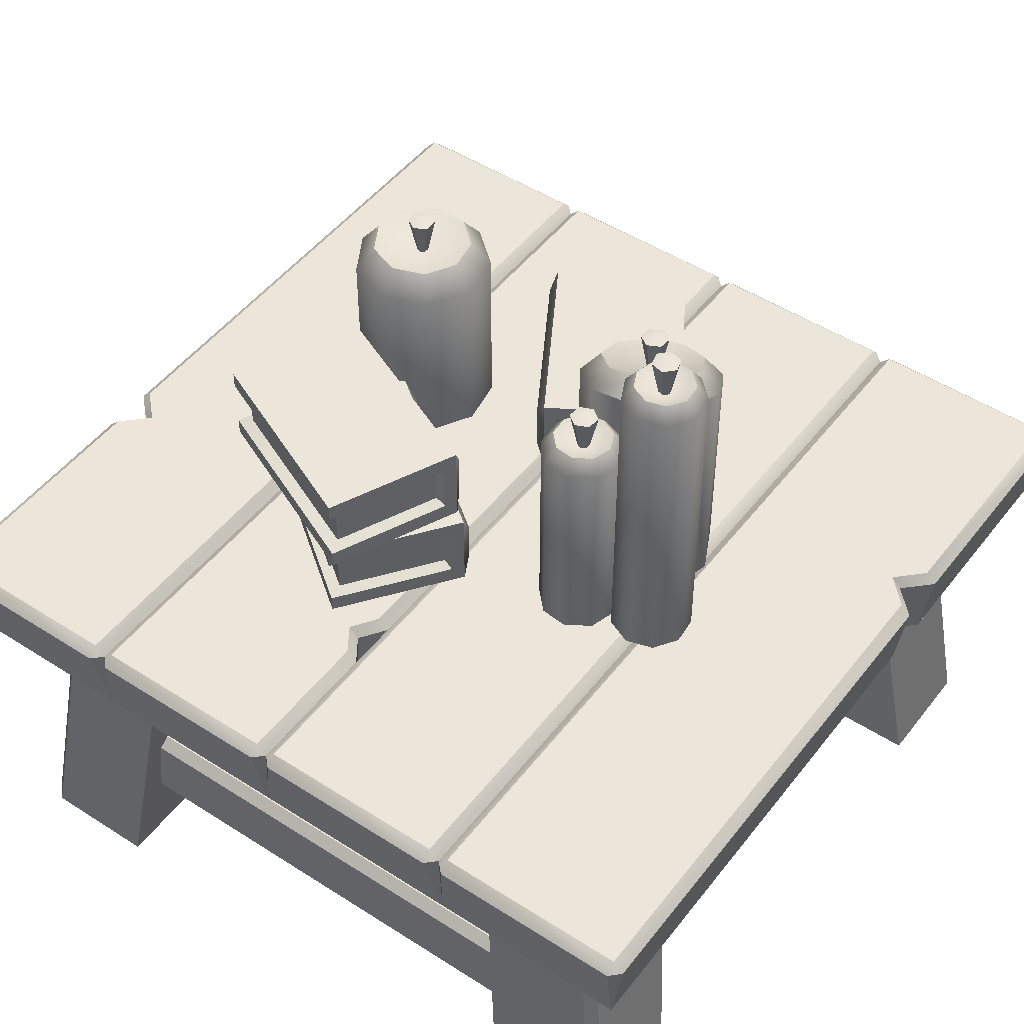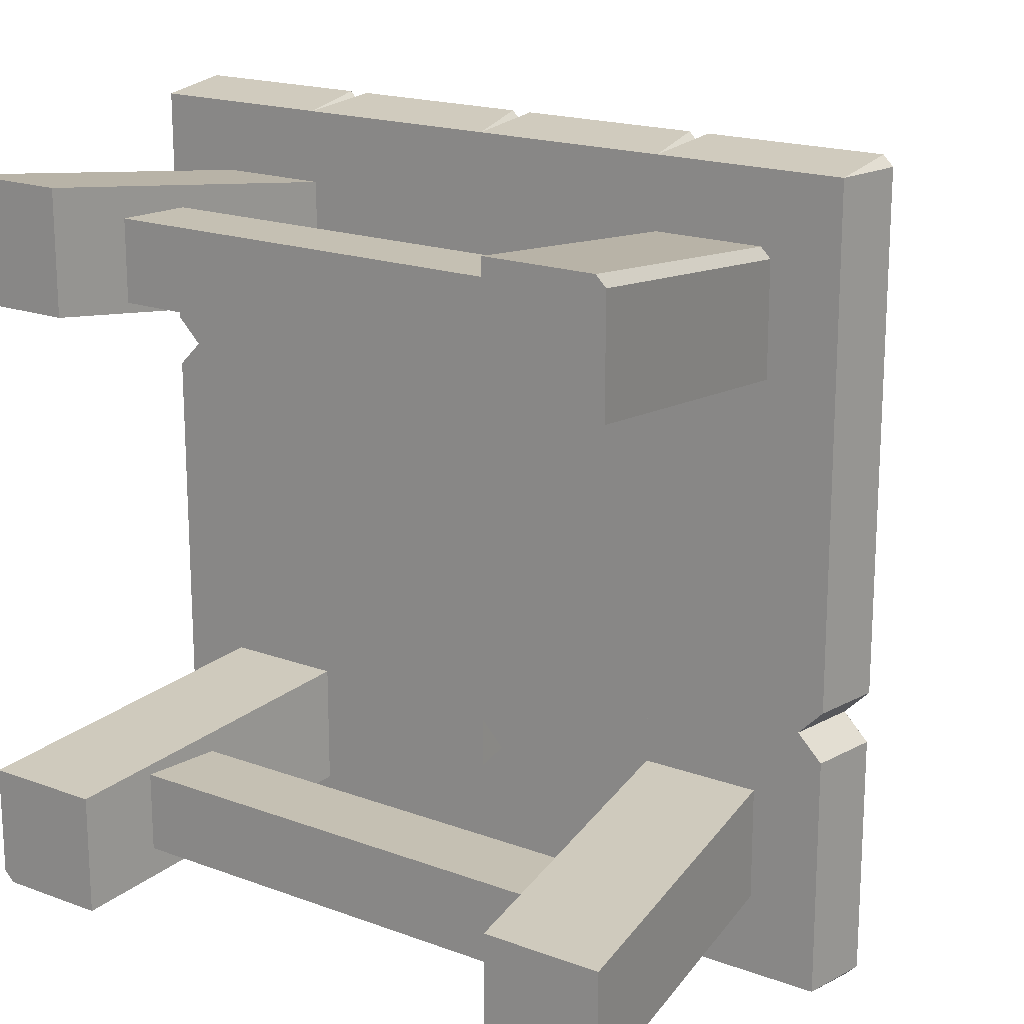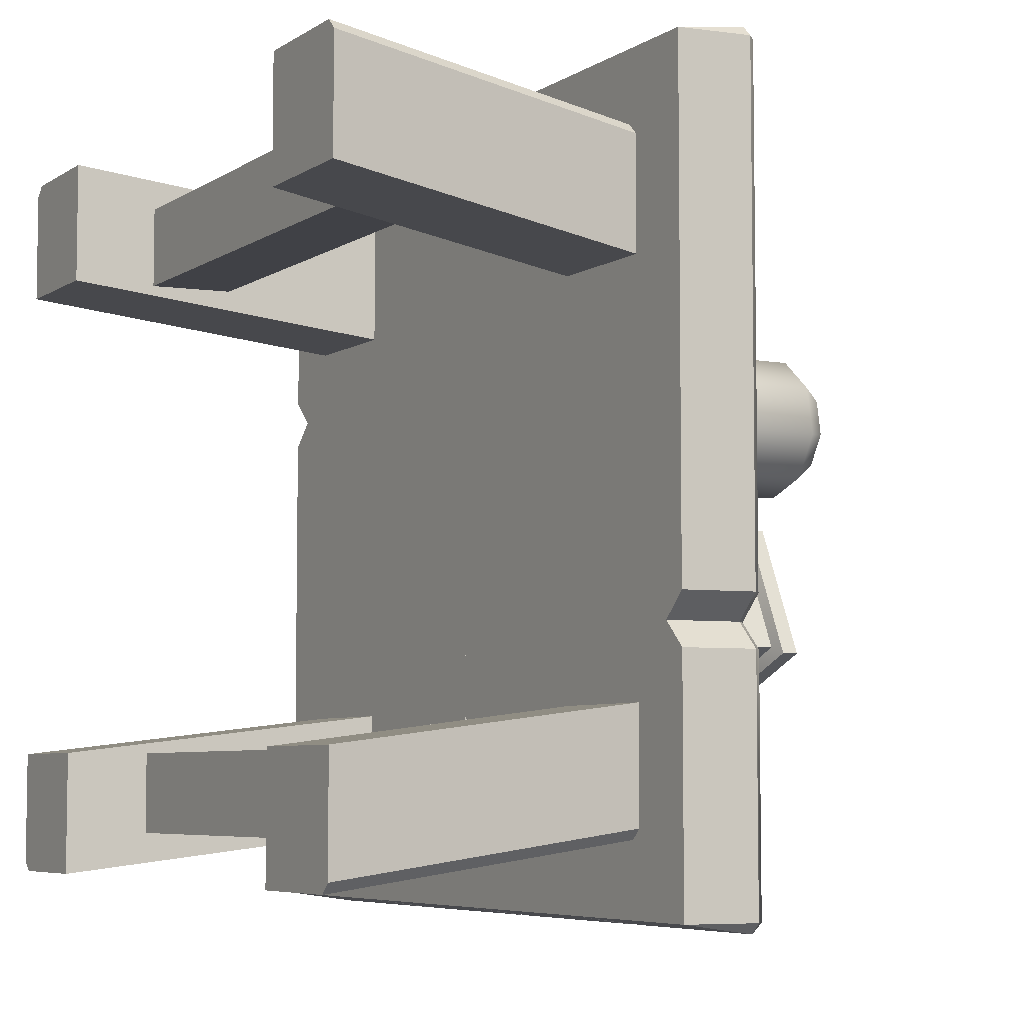
<metadata>
{"format":"obj","ext":"obj","renderer":"f3d","projection":"perspective","resolution":1024,"background":"white","views":[{"elev":48.3,"azim":-144.2,"up":"+Y"},{"elev":18.1,"azim":35.8,"up":"+Z"},{"elev":-6.0,"azim":60.3,"up":"+Z"}]}
</metadata>
<code>
o table_medium_decorated_B_Cube.14733
v -0.6 0 -0.6
v -0.5 0.8 -0.5
v -0.6 0 -0.9
v -0.5 0.8 -0.8
v -0.9 0 -0.6
v -0.8 0.8 -0.5
v 0.9 0 -0.6
v 0.8 0.8 -0.5
v 0.6 0 -0.6
v 0.5 0.8 -0.5
v 0.6 0 -0.9
v 0.5 0.8 -0.8
v -0.875 0 -0.9
v -0.9 0 -0.875
v -0.8 0.8 -0.775
v -0.775 0.8 -0.8
v 0.9 0 -0.875
v 0.875 0 -0.9
v 0.775 0.8 -0.8
v 0.8 0.8 -0.775
v -0.475 1 -0.975
v -0.5 0.975 -0.975
v -0.475 0.975 -1
v -0.5068 0.8 -0.975
v -0.025 1 -0.975
v -0.025 0.975 -1
v 0 0.975 -0.975
v 0.008339 0.8 -0.975
v 0.5 0.8 -0.975
v 0.5 0.975 -0.975
v 0.475 0.975 -1
v 0.475 1 -0.975
v 0.025 0.975 -1
v 0 0.975 -0.975
v 0.025 1 -0.975
v 0.008339 0.8 -0.975
v -0.6 0 0.9
v -0.5 0.8 0.8
v -0.6 0 0.6
v -0.5 0.8 0.5
v -0.9 0 0.6
v -0.8 0.8 0.5
v -0.975 1 0.263
v -0.975 1 0.387
v -0.913 0.8 0.325
v -0.975 0.8 0.387
v 0.9 0 0.6
v 0.8 0.8 0.5
v 0.6 0 0.9
v 0.5 0.8 0.8
v 0.6 0 0.6
v 0.5 0.8 0.5
v -0.975 0.8 0.263
v -0.5068 0.8 0.325
v -0.525 1 0.325
v -0.5 0.975 0.325
v -0.9 0 0.875
v -0.875 0 0.9
v -0.775 0.8 0.8
v -0.8 0.8 0.775
v -0.5068 0.8 0.975
v -0.5 0.975 0.975
v -0.525 1 0.975
v -0.525 0.975 1
v 0.875 0 0.9
v 0.9 0 0.875
v 0.8 0.8 0.775
v 0.775 0.8 0.8
v -0.975 0.975 1
v -0.975 1 0.975
v -1 0.975 0.975
v -0.975 0.8 0.975
v -0.5 0.975 0.975
v -0.475 1 0.975
v -0.475 0.975 1
v -0.5068 0.8 0.975
v 0.008339 0.8 0.975
v 0 0.975 0.975
v 0.025 1 0.975
v 0.025 0.975 1
v -0.025 0.975 1
v -0.025 1 0.975
v 0 0.975 0.975
v 0.008339 0.8 0.975
v 0.475 0.975 1
v 0.475 1 0.975
v 0.5 0.975 0.975
v 0.5 0.8 0.975
v 0.5 0.975 -0.575
v 0.475 1 -0.575
v 0.5 0.8 -0.575
v 0.008339 0.8 -0.637
v 0.008339 0.8 -0.513
v 0.06704 0.8 -0.575
v 0.025 1 -0.513
v 0.025 1 -0.637
v 0.06704 1 -0.575
v 0 0.975 -0.513
v 0 0.975 -0.637
v 0.04294 0.975 -0.575
v -0.975 0.8 -0.975
v -0.975 1 -0.975
v -1 0.975 -0.975
v -0.975 0.975 -1
v -0.525 1 -0.975
v -0.525 0.975 -1
v -0.5 0.975 -0.975
v -0.5068 0.8 -0.975
v 0.975 0.8 -0.975
v 1 0.975 -0.975
v 0.975 1 -0.975
v 0.975 0.975 -1
v 0.525 0.975 -1
v 0.525 1 -0.975
v 0.5 0.975 -0.975
v 0.5 0.8 -0.975
v 0.975 0.8 0.975
v 0.975 1 0.975
v 1 0.975 0.975
v 0.975 0.975 1
v 0.525 1 0.975
v 0.525 0.975 1
v 0.5 0.975 0.975
v 0.5 0.8 0.975
v 0.5 0.975 -0.325
v 0.525 1 -0.325
v 0.5 0.8 -0.325
v 0.975 0.8 -0.263
v 0.975 0.8 -0.387
v 0.913 0.8 -0.325
v 0.975 1 -0.387
v 0.975 1 -0.263
v 0.913 1 -0.325
v 1 0.975 -0.387
v 1 0.975 -0.263
v 0.9371 0.975 -0.325
v -0.913 1 0.325
v -1 0.975 0.387
v -1 0.975 0.263
v -0.9371 0.975 0.325
v 0.7 0.2 0.8
v 0.7 0.2 0.6
v 0.7 0.4 0.6
v -0.7 0.2 0.8
v -0.7 0.2 0.6
v -0.7 0.4 0.6
v 0.7 0.2 -0.6
v 0.7 0.4 -0.6
v 0.7 0.2 -0.8
v -0.7 0.2 -0.6
v -0.7 0.4 -0.6
v -0.7 0.2 -0.8
v 0.7 0.375 0.8
v 0.7 0.4 0.775
v -0.7 0.4 0.775
v -0.7 0.375 0.8
v 0.7 0.4 -0.775
v 0.7 0.375 -0.8
v -0.7 0.375 -0.8
v -0.7 0.4 -0.775
v -0.04406 1.16 -0.3113
v 0.3585 1.16 -0.01472
v -0.04406 1.04 -0.3113
v 0.3585 1.04 -0.01472
v 0.1355 1.16 -0.555
v 0.538 1.16 -0.2584
v 0.1355 1.04 -0.555
v 0.538 1.04 -0.2584
v 0.538 1.2 -0.2584
v 0.1355 1.2 -0.555
v 0.1355 1 -0.555
v 0.538 1 -0.2584
v -0.05496 1.15 -0.2544
v -0.05496 1.05 -0.2544
v 0.3073 1.15 0.01256
v 0.3073 1.05 0.01256
v 0.5016 1.05 -0.2512
v 0.5016 1.15 -0.2512
v 0.1394 1.15 -0.5181
v 0.1394 1.05 -0.5181
v -0.018 1.15 -0.3045
v -0.018 1.05 -0.3045
v 0.3443 1.15 -0.0376
v 0.3443 1.05 -0.0376
v 0.3393 1.2 0.01129
v -0.06323 1.2 -0.2853
v 0.3393 1 0.01129
v -0.06322 1 -0.2853
v -0.01777 1.36 -0.296
v 0.4383 1.36 -0.0911
v -0.01777 1.24 -0.296
v 0.4383 1.24 -0.0911
v 0.1063 1.36 -0.5721
v 0.5624 1.36 -0.3672
v 0.1063 1.24 -0.5721
v 0.5624 1.24 -0.3672
v 0.5624 1.4 -0.3672
v 0.1063 1.4 -0.5721
v 0.1063 1.2 -0.5721
v 0.5624 1.2 -0.3672
v -0.0164 1.35 -0.238
v -0.0164 1.25 -0.238
v 0.3941 1.35 -0.05363
v 0.3941 1.25 -0.05363
v 0.5283 1.25 -0.3524
v 0.5283 1.35 -0.3524
v 0.1178 1.35 -0.5368
v 0.1178 1.25 -0.5368
v 0.009127 1.35 -0.2949
v 0.009127 1.25 -0.2949
v 0.4196 1.35 -0.1105
v 0.4196 1.25 -0.1105
v 0.4251 1.4 -0.06163
v -0.03101 1.4 -0.2665
v 0.4251 1.2 -0.06163
v -0.03101 1.2 -0.2665
v 0.2592 1 0.5669
v 0.001255 1 0.1385
v 0.2592 1.2 0.5669
v 0.001255 1.2 0.1385
v -0.0221 1.05 0.1818
v -0.0221 1.15 0.1818
v 0.21 1.05 0.5673
v 0.21 1.15 0.5673
v -0.01725 1.05 0.7041
v -0.01725 1.15 0.7041
v -0.2494 1.15 0.3186
v -0.2494 1.05 0.3186
v 0.03128 1.05 0.1496
v 0.03128 1.15 0.1496
v 0.2634 1.05 0.5351
v 0.2634 1.15 0.5351
v -0.2857 1 0.3113
v -0.02784 1 0.7397
v -0.02784 1.2 0.7397
v -0.2857 1.2 0.3113
v -0.2857 1.04 0.3113
v -0.02784 1.04 0.7397
v -0.2857 1.16 0.3113
v -0.02784 1.16 0.7397
v -0.02643 1.04 0.1552
v 0.2315 1.04 0.5835
v -0.02643 1.16 0.1552
v 0.2315 1.16 0.5835
v -0.3523 1 0.06773
v -0.2006 1.575 -0.008447
v -0.1871 1.526 0.1069
v -0.2509 1.5 0.2039
v -0.3622 1.509 0.2372
v -0.4688 1.549 0.1912
v -0.5209 1.602 0.08742
v -0.4941 1.641 -0.02557
v -0.401 1.651 -0.09491
v -0.2851 1.624 -0.08815
v -0.3523 1.605 0.06773
v -0.2332 1.599 0.09597
v -0.2429 1.634 0.0128
v -0.2792 1.58 0.1659
v -0.3594 1.586 0.1899
v -0.4363 1.615 0.1568
v -0.4739 1.653 0.08193
v -0.4546 1.682 0.000444
v -0.3874 1.688 -0.04956
v -0.3038 1.669 -0.04468
v -0.2006 1 -0.008447
v -0.1871 1 0.1069
v -0.2509 1 0.2039
v -0.3622 1 0.2372
v -0.4688 1 0.1912
v -0.5209 1 0.08742
v -0.4941 1 -0.02557
v -0.401 1 -0.09491
v -0.2851 1 -0.08815
v -0.3544 1.535 0.06362
v -0.3194 1.694 0.05929
v -0.3214 1.692 0.09237
v -0.351 1.692 0.1073
v -0.3787 1.694 0.08909
v -0.3768 1.696 0.05601
v -0.3471 1.696 0.04111
v -0.3488 1.702 0.07467
v -0.5015 1 -0.1229
v -0.5968 1.765 -0.1461
v -0.5596 1.765 -0.2019
v -0.4953 1.765 -0.2208
v -0.4338 1.765 -0.1939
v -0.404 1.765 -0.1337
v -0.4199 1.765 -0.06853
v -0.4739 1.765 -0.02877
v -0.5409 1.765 -0.03306
v -0.5894 1.765 -0.07938
v -0.5015 1.772 -0.1229
v -0.5434 1.801 -0.1799
v -0.5702 1.801 -0.1396
v -0.497 1.801 -0.1935
v -0.4527 1.801 -0.1741
v -0.4312 1.801 -0.1307
v -0.4426 1.801 -0.08369
v -0.4816 1.801 -0.05502
v -0.5299 1.801 -0.05811
v -0.5649 1.801 -0.09151
v -0.5968 1 -0.1461
v -0.5596 1 -0.2019
v -0.4953 1 -0.2208
v -0.4338 1 -0.1939
v -0.404 1 -0.1337
v -0.4199 1 -0.06853
v -0.4739 1 -0.02877
v -0.5409 1 -0.03306
v -0.5894 1 -0.07938
v -0.5015 1.706 -0.1229
v -0.5338 1.866 -0.1307
v -0.5109 1.866 -0.1548
v -0.4786 1.866 -0.1469
v -0.4692 1.866 -0.1151
v -0.4922 1.866 -0.09103
v -0.5244 1.866 -0.09887
v -0.5015 1.873 -0.1229
v -0.3248 1 -0.1726
v -0.404 1.527 -0.2304
v -0.3483 1.527 -0.2678
v -0.2815 1.527 -0.2606
v -0.2351 1.527 -0.2122
v -0.2306 1.527 -0.1453
v -0.2701 1.527 -0.09111
v -0.3353 1.527 -0.07505
v -0.3955 1.527 -0.1046
v -0.4226 1.527 -0.166
v -0.3248 1.534 -0.1726
v -0.3417 1.563 -0.2412
v -0.3819 1.563 -0.2143
v -0.2936 1.563 -0.2361
v -0.2601 1.563 -0.2012
v -0.2568 1.563 -0.1529
v -0.2854 1.563 -0.1138
v -0.3324 1.563 -0.1022
v -0.3758 1.563 -0.1236
v -0.3953 1.563 -0.1678
v -0.404 1 -0.2304
v -0.3483 1 -0.2678
v -0.2815 1 -0.2606
v -0.2351 1 -0.2122
v -0.2306 1 -0.1453
v -0.2701 1 -0.09111
v -0.3353 1 -0.07505
v -0.3955 1 -0.1046
v -0.4226 1 -0.166
v -0.3248 1.468 -0.1726
v -0.3516 1.628 -0.1922
v -0.3212 1.628 -0.2056
v -0.2944 1.628 -0.186
v -0.298 1.628 -0.153
v -0.3283 1.628 -0.1396
v -0.3551 1.628 -0.1591
v -0.3248 1.635 -0.1726
v 0.4116 1 0.192
v 0.4116 1.442 0.02228
v 0.5207 1.442 0.062
v 0.5788 1.442 0.1626
v 0.5586 1.442 0.2769
v 0.4696 1.442 0.3516
v 0.3535 1.442 0.3516
v 0.2646 1.442 0.2769
v 0.2444 1.442 0.1626
v 0.3025 1.442 0.062
v 0.4116 1.472 0.192
v 0.4903 1.501 0.09826
v 0.4116 1.501 0.06962
v 0.5321 1.501 0.1708
v 0.5176 1.501 0.2533
v 0.4534 1.501 0.3071
v 0.3697 1.501 0.3071
v 0.3056 1.501 0.2533
v 0.291 1.501 0.1708
v 0.3329 1.501 0.09826
v 0.4116 1 0.02228
v 0.5207 1 0.062
v 0.5788 1 0.1626
v 0.5586 1 0.2769
v 0.4696 1 0.3516
v 0.3535 1 0.3516
v 0.2646 1 0.2769
v 0.2444 1 0.1626
v 0.3025 1 0.062
v 0.4116 1.406 0.192
v 0.4116 1.566 0.1588
v 0.4403 1.566 0.1754
v 0.4403 1.566 0.2086
v 0.4116 1.566 0.2253
v 0.3828 1.566 0.2086
v 0.3828 1.566 0.1754
v 0.4116 1.573 0.192
f 3 5 14 13
f 1 3 4 2
f 14 5 6 15
f 5 1 2 6
f 3 13 16 4
f 7 9 11
f 18 11 12 19
f 11 9 10 12
f 9 7 8 10
f 7 17 20 8
f 15 16 13 14
f 19 20 17 18
f 1 5 3
f 17 7 11 18
f 75 73 76
f 21 23 22
f 26 27 28
f 25 27 26
f 24 23 26 28
f 83 27 25 82
f 25 26 23 21
f 31 29 36 33
f 74 21 22 73
f 76 73 22 24
f 74 82 25 21
f 32 31 33 35
f 80 78 77
f 31 30 29
f 32 30 31
f 35 33 34
f 37 39 40 38
f 39 41 42 40
f 58 37 38 59
f 41 57 60 42
f 56 54 108 107
f 44 55 137
f 69 71 72
f 62 61 54 56
f 70 69 64 63
f 47 49 51
f 49 65 68 50
f 47 51 52 48
f 51 49 50 52
f 66 47 48 67
f 62 64 61
f 64 62 63
f 61 64 69 72
f 71 69 70
f 41 37 58 57
f 59 60 57 58
f 101 103 104
f 65 66 67 68
f 106 107 108
f 39 37 41
f 66 65 49 47
f 87 88 91 89
f 36 34 33
f 84 28 27 83
f 73 75 74
f 83 81 84
f 87 85 88
f 78 80 79
f 81 83 82
f 84 81 75 76
f 85 87 86
f 88 85 80 77
f 79 80 85 86
f 89 90 86 87
f 89 91 29 30
f 95 90 97
f 74 75 81 82
f 76 24 28 84
f 91 93 94
f 96 90 32 35
f 92 99 34 36
f 100 99 92 94
f 30 32 90 89
f 79 86 90 95
f 95 98 78 79
f 35 34 99 96
f 95 97 100 98
f 97 96 99 100
f 98 100 94 93
f 77 78 98 93
f 97 90 96
f 102 104 103
f 105 106 104 102
f 106 108 101 104
f 56 55 63 62
f 105 107 106
f 119 120 117
f 134 110 111 131
f 111 114 126 131
f 115 113 116
f 110 112 111
f 113 115 114
f 116 113 112 109
f 111 112 113 114
f 109 110 134 129
f 131 126 133
f 118 119 135 132
f 129 127 116 109
f 133 126 132
f 128 127 130
f 122 123 124
f 118 120 119
f 121 123 122
f 117 120 122 124
f 112 110 109
f 121 122 120 118
f 136 135 128 130
f 123 121 126 125
f 126 114 115 125
f 132 126 121 118
f 125 127 124 123
f 128 135 119 117
f 115 116 127 125
f 131 133 136 134
f 133 132 135 136
f 134 136 130 129
f 117 124 127 128
f 22 23 24
f 91 94 92
f 29 91 92 36
f 88 77 93 91
f 130 127 129
f 54 46 45
f 43 55 105 102
f 53 139 103 101
f 140 139 53 45
f 107 105 55 56
f 70 63 55 44
f 44 138 71 70
f 102 103 139 43
f 44 137 140 138
f 137 43 139 140
f 138 140 45 46
f 72 71 138 46
f 137 55 43
f 54 45 53
f 108 54 53 101
f 61 72 46 54
f 142 145 146 143
f 146 155 154 143
f 142 141 144 145
f 160 151 148 157
f 150 147 148 151
f 149 147 150 152
f 149 152 159 158
f 155 156 153 154
f 157 158 159 160
f 144 141 153 156
f 163 182 180 167
f 168 177 184 164
f 170 186 185 169
f 188 171 172 187
f 164 184 183 162
f 175 173 174 176
f 165 170 169 166
f 168 172 171 167
f 161 186 170 165
f 167 171 188 163
f 166 169 185 162
f 164 187 172 168
f 163 188 186 161
f 162 185 187 164
f 178 177 180 179
f 184 177 178 183
f 181 179 180 182
f 167 180 177 168
f 161 181 182 163
f 162 183 178 166
f 165 179 181 161
f 166 178 179 165
f 175 185 186 173
f 174 188 187 176
f 173 186 188 174
f 176 187 185 175
f 191 210 208 195
f 196 205 212 192
f 198 214 213 197
f 216 199 200 215
f 192 212 211 190
f 203 201 202 204
f 193 198 197 194
f 196 200 199 195
f 189 214 198 193
f 195 199 216 191
f 194 197 213 190
f 192 215 200 196
f 191 216 214 189
f 190 213 215 192
f 206 205 208 207
f 212 205 206 211
f 209 207 208 210
f 195 208 205 196
f 189 209 210 191
f 190 211 206 194
f 193 207 209 189
f 194 206 207 193
f 203 213 214 201
f 202 216 215 204
f 201 214 216 202
f 204 215 213 203
f 224 226 225 223
f 221 228 227 222
f 238 234 217 242
f 244 219 235 240
f 240 226 224 244
f 240 235 236 239
f 242 217 219 244
f 239 236 220 243
f 232 219 217 231
f 238 225 228 237
f 243 222 227 239
f 227 228 225 226
f 230 220 219 232
f 244 224 223 242
f 237 228 221 241
f 235 219 220 236
f 242 223 225 238
f 241 218 233 237
f 231 217 218 229
f 239 227 226 240
f 229 218 220 230
f 243 220 218 241
f 237 233 234 238
f 241 221 222 243
f 230 232 231 229
f 217 234 233 218
f 265 246 247 266
f 266 247 248 267
f 267 248 249 268
f 268 249 250 269
f 269 250 251 270
f 270 251 252 271
f 248 247 256 258
f 271 252 253 272
f 272 253 254 273
f 246 254 264 257
f 254 253 263 264
f 253 252 262 263
f 252 251 261 262
f 251 250 260 261
f 250 249 259 260
f 247 246 257 256
f 249 248 258 259
f 255 256 257
f 255 258 256
f 255 259 258
f 255 260 259
f 255 261 260
f 255 262 261
f 255 263 262
f 255 264 263
f 255 257 264
f 245 265 266
f 245 266 267
f 245 267 268
f 245 268 269
f 245 269 270
f 245 270 271
f 245 271 272
f 245 272 273
f 245 273 265
f 274 275 276
f 274 276 277
f 274 277 278
f 274 278 279
f 280 279 281
f 274 279 280
f 274 280 275
f 279 278 281
f 278 277 281
f 276 275 281
f 275 280 281
f 277 276 281
f 273 254 246 265
f 302 283 284 303
f 303 284 285 304
f 304 285 286 305
f 305 286 287 306
f 306 287 288 307
f 307 288 289 308
f 285 284 293 295
f 308 289 290 309
f 309 290 291 310
f 283 291 301 294
f 291 290 300 301
f 290 289 299 300
f 289 288 298 299
f 288 287 297 298
f 287 286 296 297
f 284 283 294 293
f 286 285 295 296
f 292 293 294
f 292 295 293
f 292 296 295
f 292 297 296
f 292 298 297
f 292 299 298
f 292 300 299
f 292 301 300
f 292 294 301
f 282 302 303
f 282 303 304
f 282 304 305
f 282 305 306
f 282 306 307
f 282 307 308
f 282 308 309
f 282 309 310
f 282 310 302
f 311 312 313
f 311 313 314
f 311 314 315
f 311 315 316
f 317 316 318
f 311 316 317
f 311 317 312
f 316 315 318
f 315 314 318
f 313 312 318
f 312 317 318
f 314 313 318
f 310 291 283 302
f 339 320 321 340
f 340 321 322 341
f 341 322 323 342
f 342 323 324 343
f 343 324 325 344
f 344 325 326 345
f 322 321 330 332
f 345 326 327 346
f 346 327 328 347
f 320 328 338 331
f 328 327 337 338
f 327 326 336 337
f 326 325 335 336
f 325 324 334 335
f 324 323 333 334
f 321 320 331 330
f 323 322 332 333
f 329 330 331
f 329 332 330
f 329 333 332
f 329 334 333
f 329 335 334
f 329 336 335
f 329 337 336
f 329 338 337
f 329 331 338
f 319 339 340
f 319 340 341
f 319 341 342
f 319 342 343
f 319 343 344
f 319 344 345
f 319 345 346
f 319 346 347
f 319 347 339
f 348 349 350
f 348 350 351
f 348 351 352
f 348 352 353
f 354 353 355
f 348 353 354
f 348 354 349
f 353 352 355
f 352 351 355
f 350 349 355
f 349 354 355
f 351 350 355
f 347 328 320 339
f 376 357 358 377
f 377 358 359 378
f 378 359 360 379
f 379 360 361 380
f 380 361 362 381
f 381 362 363 382
f 359 358 367 369
f 382 363 364 383
f 383 364 365 384
f 357 365 375 368
f 365 364 374 375
f 364 363 373 374
f 363 362 372 373
f 362 361 371 372
f 361 360 370 371
f 358 357 368 367
f 360 359 369 370
f 366 367 368
f 366 369 367
f 366 370 369
f 366 371 370
f 366 372 371
f 366 373 372
f 366 374 373
f 366 375 374
f 366 368 375
f 356 376 377
f 356 377 378
f 356 378 379
f 356 379 380
f 356 380 381
f 356 381 382
f 356 382 383
f 356 383 384
f 356 384 376
f 385 386 387
f 385 387 388
f 385 388 389
f 385 389 390
f 391 390 392
f 385 390 391
f 385 391 386
f 390 389 392
f 389 388 392
f 387 386 392
f 386 391 392
f 388 387 392
f 384 365 357 376

</code>
